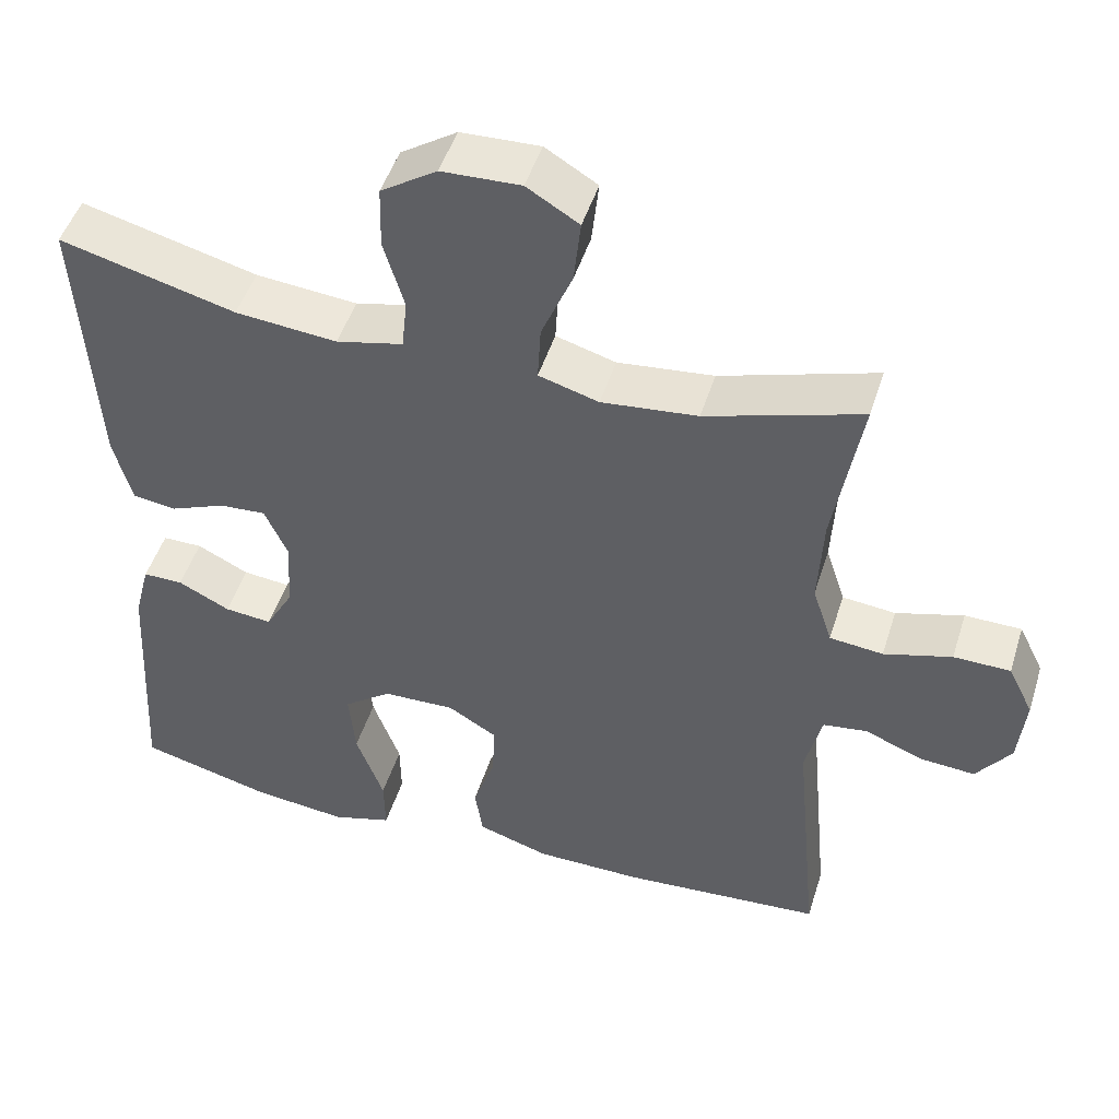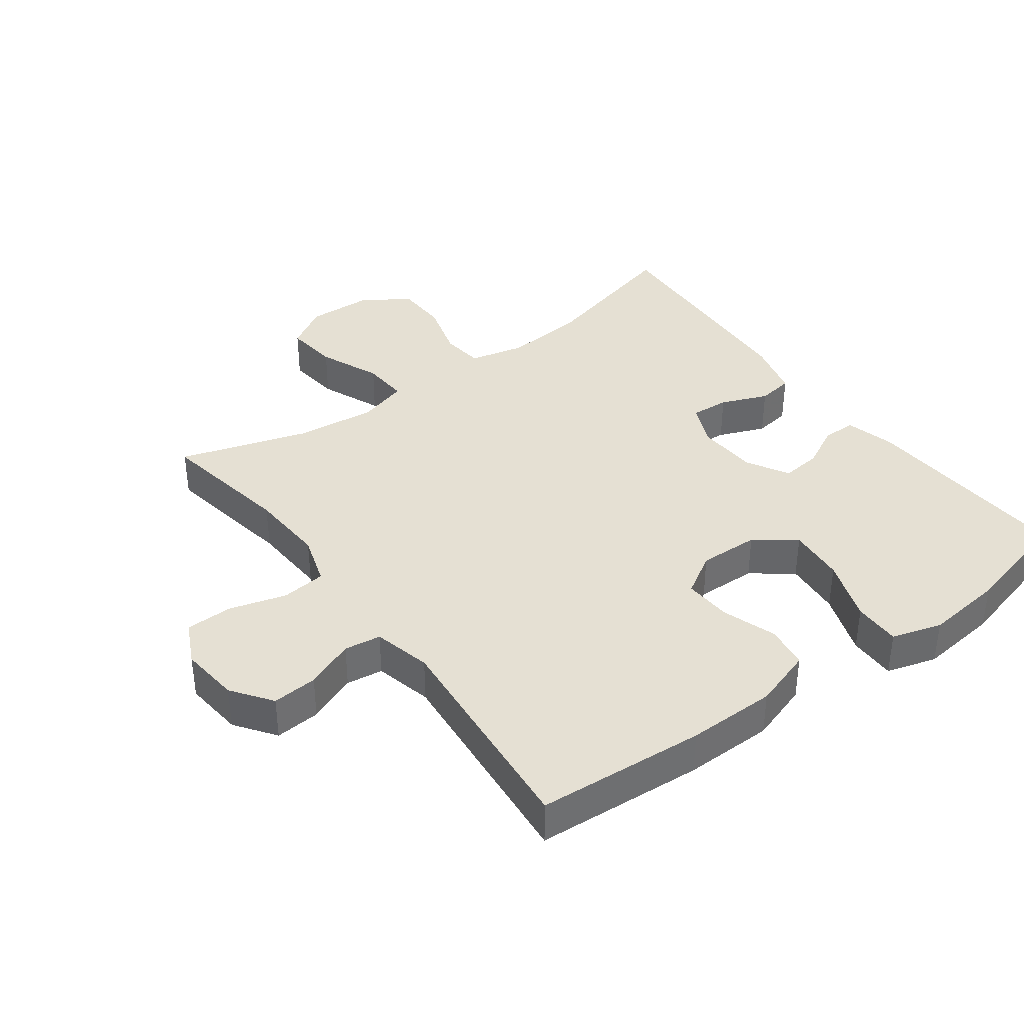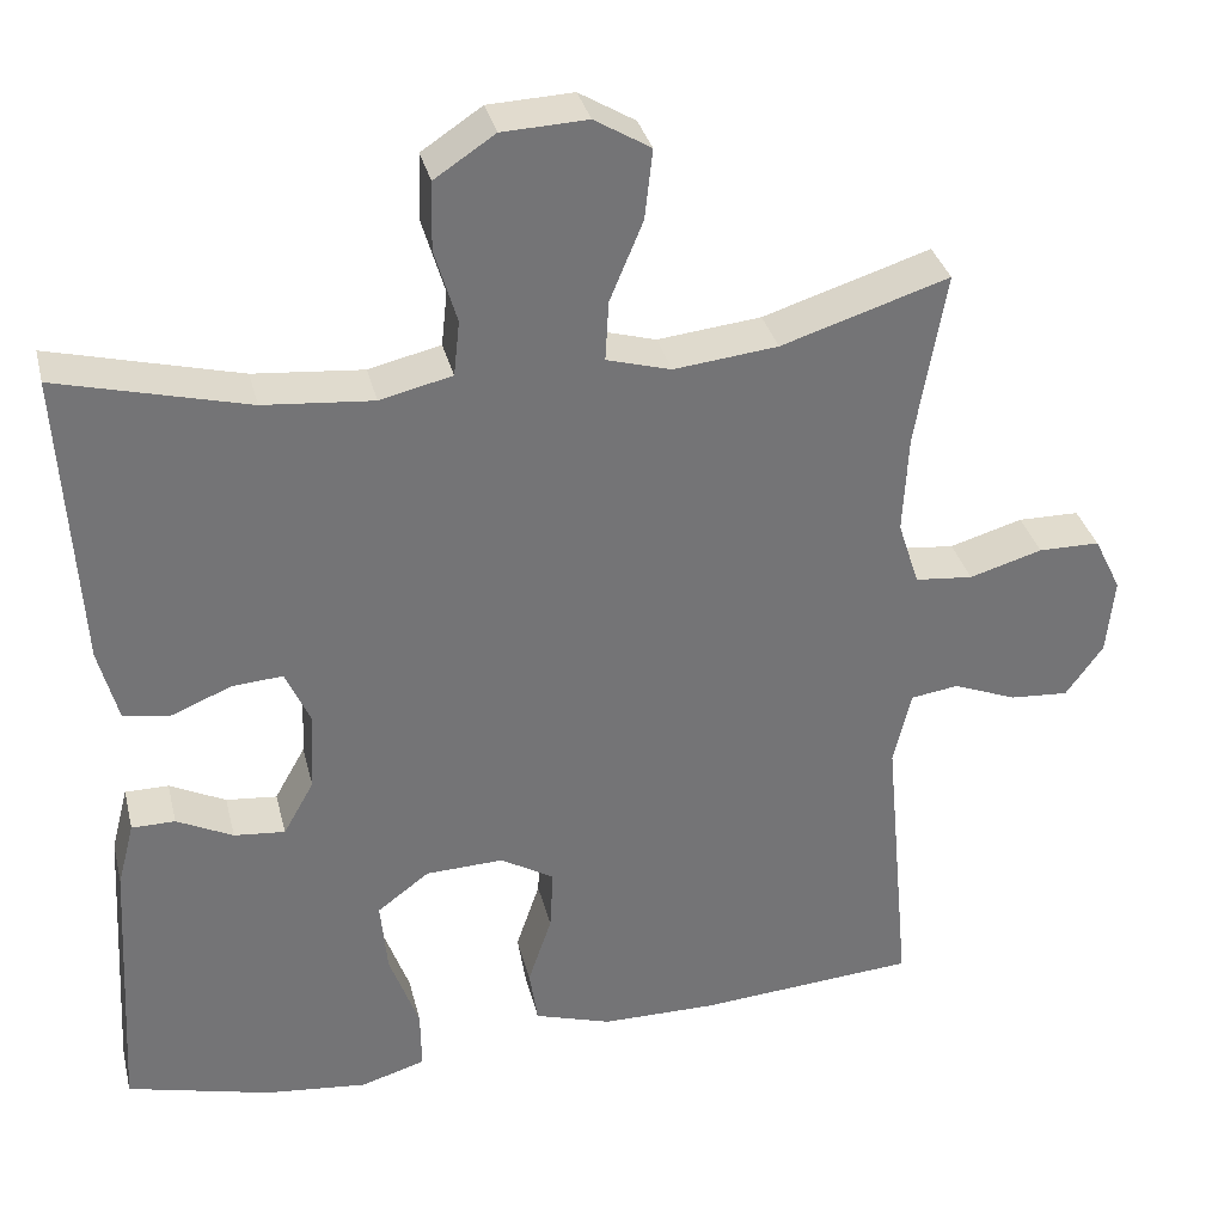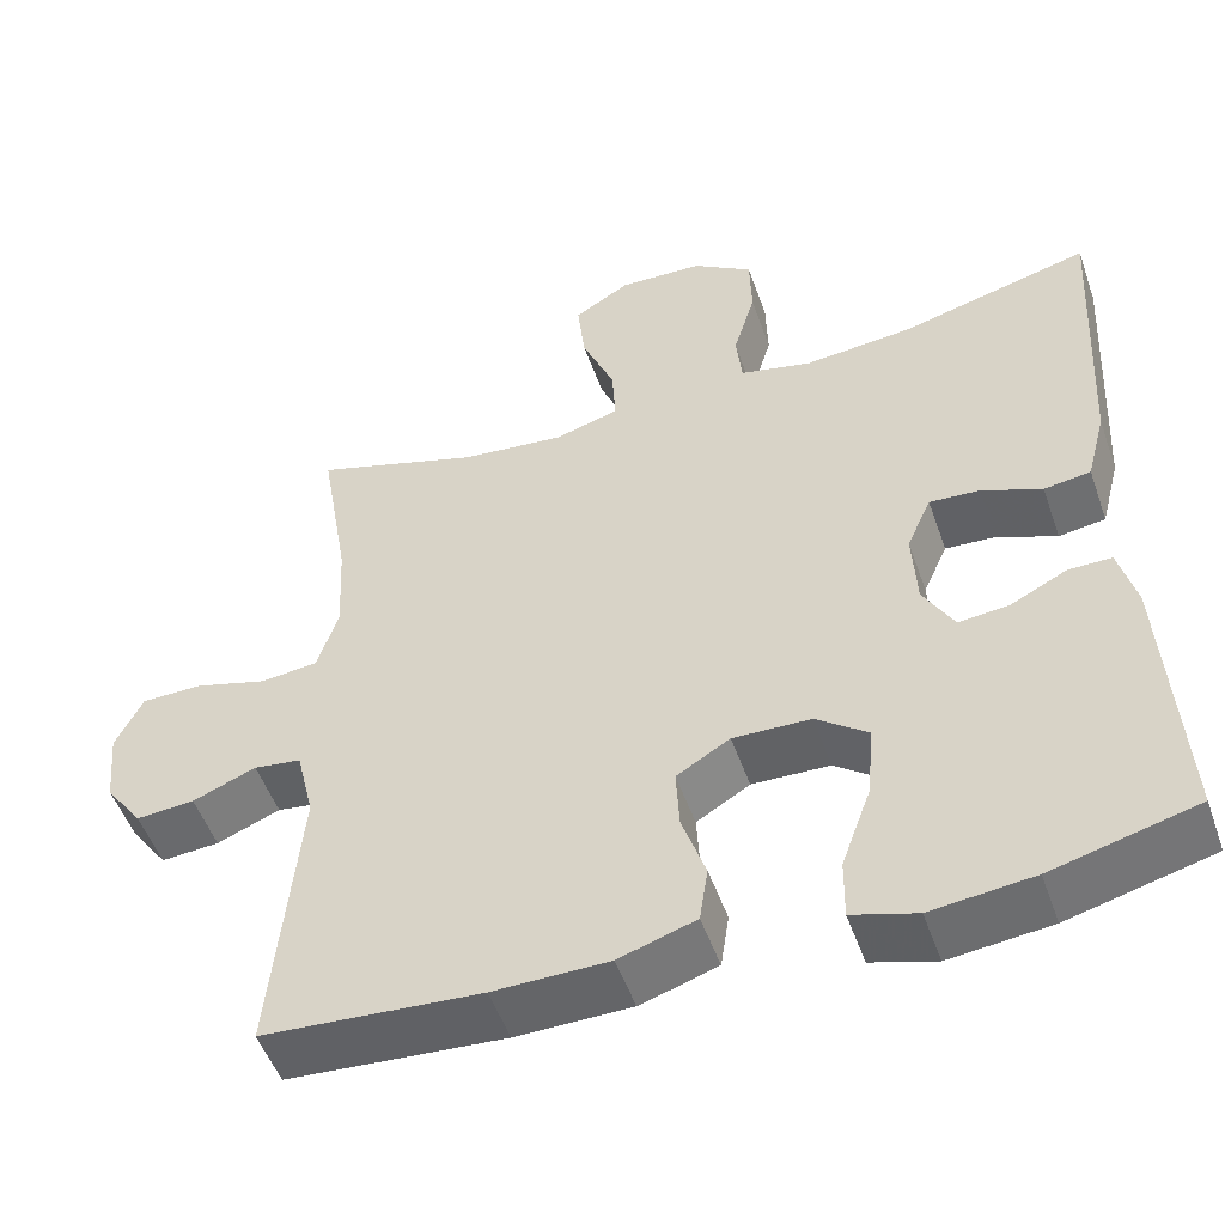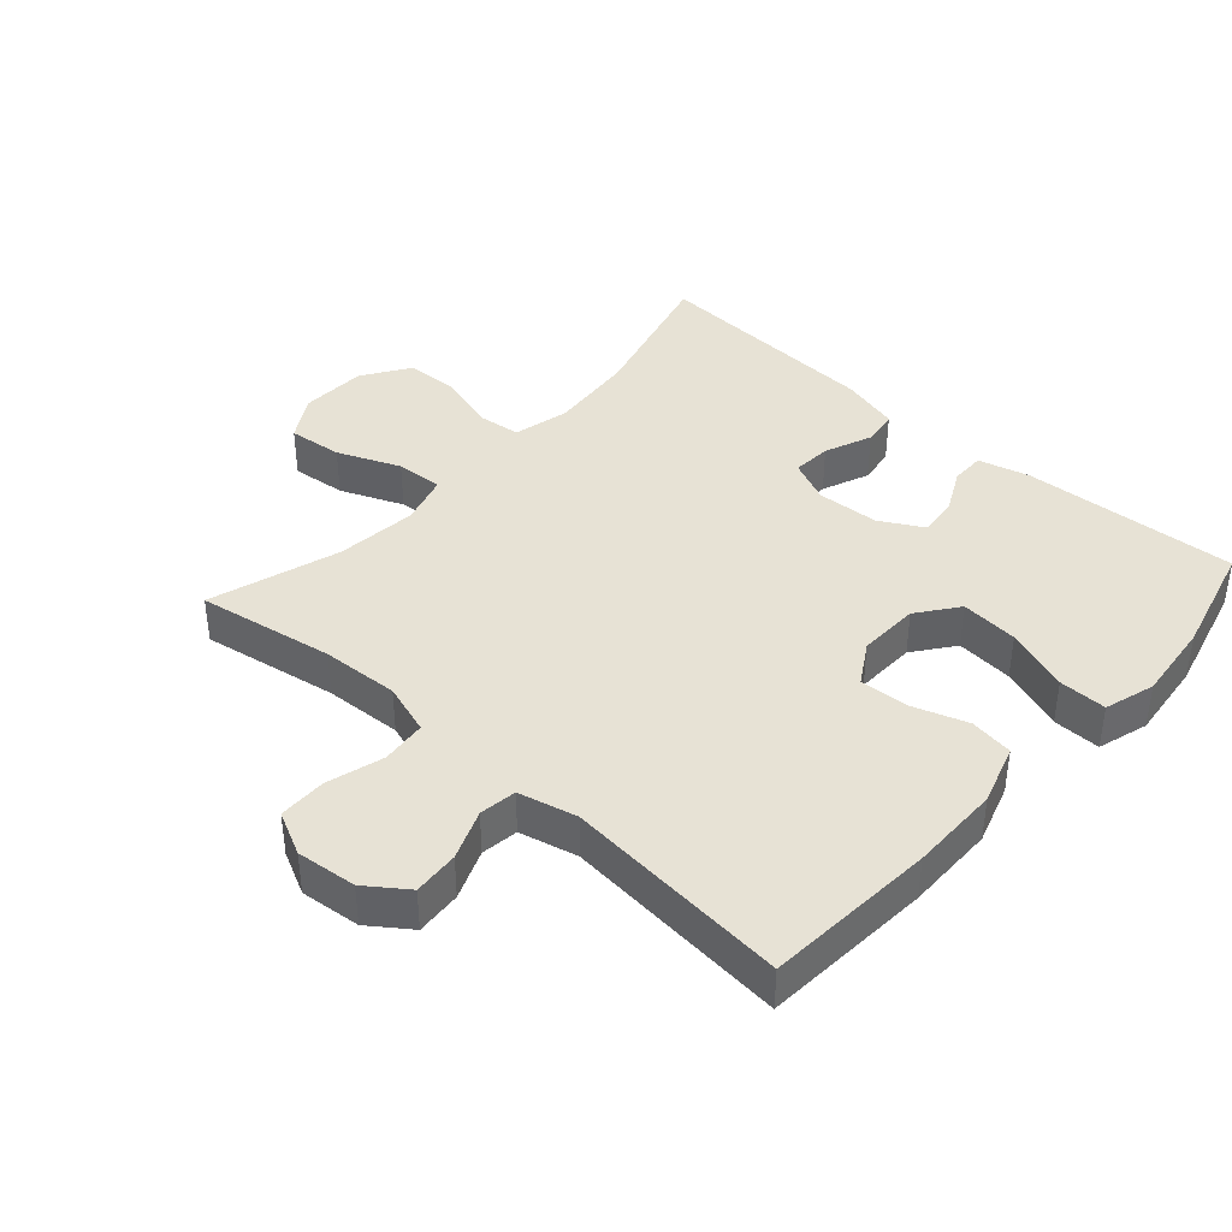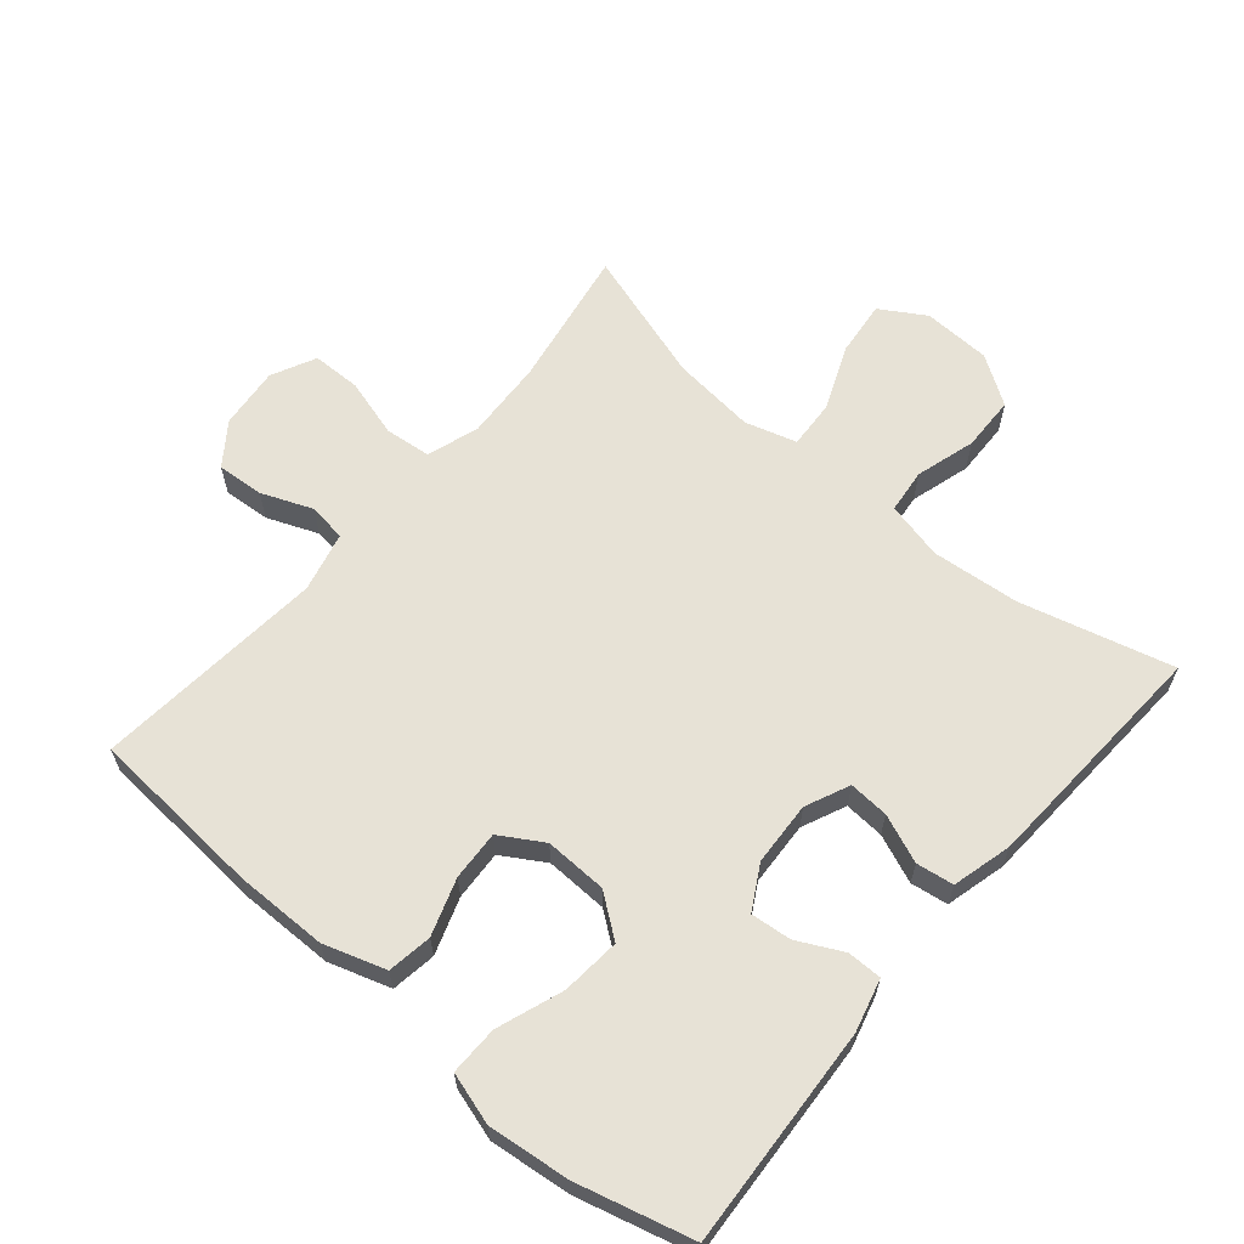
<metadata>
{"format":"obj","ext":"obj","renderer":"f3d","projection":"perspective","resolution":1024,"background":"white","views":[{"elev":48.4,"azim":17.2,"up":"+Z"},{"elev":38.2,"azim":143.5,"up":"+Y"},{"elev":34.1,"azim":-13.6,"up":"+Z"},{"elev":-51.4,"azim":-160.8,"up":"+Z"},{"elev":40.2,"azim":131.8,"up":"+Y"},{"elev":63.0,"azim":-139.8,"up":"+Y"}]}
</metadata>
<code>
v 0.5 0.07 -0.5
v 0.243 0.07 -0.519
v 0.107 0.07 -0.518
v 0.016 0.07 -0.489
v 0.006 0.07 -0.423
v 0.034 0.07 -0.34
v 0.038 0.07 -0.267
v -0.025 0.07 -0.229
v -0.117 0.07 -0.232
v -0.178 0.07 -0.278
v -0.17 0.07 -0.365
v -0.135 0.07 -0.462
v -0.134 0.07 -0.534
v -0.21 0.07 -0.557
v -0.33 0.07 -0.544
v -0.5 0.07 -0.5
v -0.481 0.07 -0.175
v -0.461 0.07 -0.098
v -0.41 0.07 -0.098
v -0.344 0.07 -0.131
v -0.284 0.07 -0.137
v -0.248 0.07 -0.073
v -0.243 0.07 0.021
v -0.272 0.07 0.086
v -0.331 0.07 0.082
v -0.402 0.07 0.053
v -0.457 0.07 0.061
v -0.48 0.07 0.149
v -0.5 0.07 0.5
v -0.277 0.07 0.442
v -0.148 0.07 0.43
v -0.063 0.07 0.45
v -0.056 0.07 0.515
v -0.082 0.07 0.603
v -0.08 0.07 0.683
v -0.009 0.07 0.73
v 0.091 0.07 0.734
v 0.157 0.07 0.694
v 0.148 0.07 0.612
v 0.109 0.07 0.518
v 0.105 0.07 0.447
v 0.181 0.07 0.425
v 0.303 0.07 0.438
v 0.5 0.07 0.5
v 0.465 0.07 0.294
v 0.459 0.07 0.177
v 0.484 0.07 0.1
v 0.552 0.07 0.093
v 0.638 0.07 0.118
v 0.71 0.07 0.117
v 0.742 0.07 0.052
v 0.733 0.07 -0.039
v 0.689 0.07 -0.1
v 0.62 0.07 -0.095
v 0.545 0.07 -0.065
v 0.489 0.07 -0.073
v 0.468 0.07 -0.161
v 0.5 0 -0.5
v 0.243 0 -0.519
v 0.107 0 -0.518
v 0.016 0 -0.489
v 0.006 0 -0.423
v 0.034 0 -0.34
v 0.038 0 -0.267
v -0.025 0 -0.229
v -0.117 0 -0.232
v -0.178 0 -0.278
v -0.17 0 -0.365
v -0.135 0 -0.462
v -0.134 0 -0.534
v -0.21 0 -0.557
v -0.33 0 -0.544
v -0.5 0 -0.5
v -0.481 0 -0.175
v -0.461 0 -0.098
v -0.41 0 -0.098
v -0.344 0 -0.131
v -0.284 0 -0.137
v -0.248 0 -0.073
v -0.243 0 0.021
v -0.272 0 0.086
v -0.331 0 0.082
v -0.402 0 0.053
v -0.457 0 0.061
v -0.48 0 0.149
v -0.5 0 0.5
v -0.277 0 0.442
v -0.148 0 0.43
v -0.063 0 0.45
v -0.056 0 0.515
v -0.082 0 0.603
v -0.08 0 0.683
v -0.009 0 0.73
v 0.091 0 0.734
v 0.157 0 0.694
v 0.148 0 0.612
v 0.109 0 0.518
v 0.105 0 0.447
v 0.181 0 0.425
v 0.303 0 0.438
v 0.5 0 0.5
v 0.465 0 0.294
v 0.459 0 0.177
v 0.484 0 0.1
v 0.552 0 0.093
v 0.638 0 0.118
v 0.71 0 0.117
v 0.742 0 0.052
v 0.733 0 -0.039
v 0.689 0 -0.1
v 0.62 0 -0.095
v 0.545 0 -0.065
v 0.489 0 -0.073
v 0.468 0 -0.161
f 53 54 55
f 52 53 55
f 51 52 55
f 50 51 55
f 49 50 55
f 48 49 55
f 47 48 55 56
f 46 47 56 57
f 43 44 45
f 42 43 45 46
f 41 42 46 57
f 38 39 40
f 37 38 40
f 36 37 40
f 35 36 40
f 34 35 40
f 33 34 40
f 32 33 40 41
f 1 2 3
f 57 1 3
f 41 57 3
f 32 41 3
f 31 32 3
f 28 29 30
f 27 28 30
f 26 27 30
f 25 26 30
f 24 25 30 31
f 18 19 20
f 17 18 20
f 16 17 20
f 15 16 20
f 14 15 20
f 13 14 20
f 12 13 20
f 11 12 20
f 10 11 20 21
f 9 10 21 22
f 3 4 5 6
f 3 6 7
f 31 3 7
f 31 7 8
f 24 31 8
f 23 24 8
f 8 9 22 23
f 112 111 110
f 112 110 109
f 112 109 108
f 112 108 107
f 112 107 106
f 112 106 105
f 113 112 105 104
f 114 113 104 103
f 102 101 100
f 103 102 100 99
f 114 103 99 98
f 97 96 95
f 97 95 94
f 97 94 93
f 97 93 92
f 97 92 91
f 97 91 90
f 98 97 90 89
f 60 59 58
f 60 58 114
f 60 114 98
f 60 98 89
f 60 89 88
f 87 86 85
f 87 85 84
f 87 84 83
f 87 83 82
f 88 87 82 81
f 77 76 75
f 77 75 74
f 77 74 73
f 77 73 72
f 77 72 71
f 77 71 70
f 77 70 69
f 77 69 68
f 78 77 68 67
f 79 78 67 66
f 63 62 61 60
f 64 63 60
f 64 60 88
f 65 64 88
f 65 88 81
f 65 81 80
f 80 79 66 65
f 1 58 59 2
f 2 59 60 3
f 3 60 61 4
f 4 61 62 5
f 5 62 63 6
f 6 63 64 7
f 7 64 65 8
f 8 65 66 9
f 9 66 67 10
f 10 67 68 11
f 11 68 69 12
f 12 69 70 13
f 13 70 71 14
f 14 71 72 15
f 15 72 73 16
f 16 73 74 17
f 17 74 75 18
f 18 75 76 19
f 19 76 77 20
f 20 77 78 21
f 21 78 79 22
f 22 79 80 23
f 23 80 81 24
f 24 81 82 25
f 25 82 83 26
f 26 83 84 27
f 27 84 85 28
f 28 85 86 29
f 29 86 87 30
f 30 87 88 31
f 31 88 89 32
f 32 89 90 33
f 33 90 91 34
f 34 91 92 35
f 35 92 93 36
f 36 93 94 37
f 37 94 95 38
f 38 95 96 39
f 39 96 97 40
f 40 97 98 41
f 41 98 99 42
f 42 99 100 43
f 43 100 101 44
f 44 101 102 45
f 45 102 103 46
f 46 103 104 47
f 47 104 105 48
f 48 105 106 49
f 49 106 107 50
f 50 107 108 51
f 51 108 109 52
f 52 109 110 53
f 53 110 111 54
f 54 111 112 55
f 55 112 113 56
f 56 113 114 57
f 57 114 58 1

</code>
